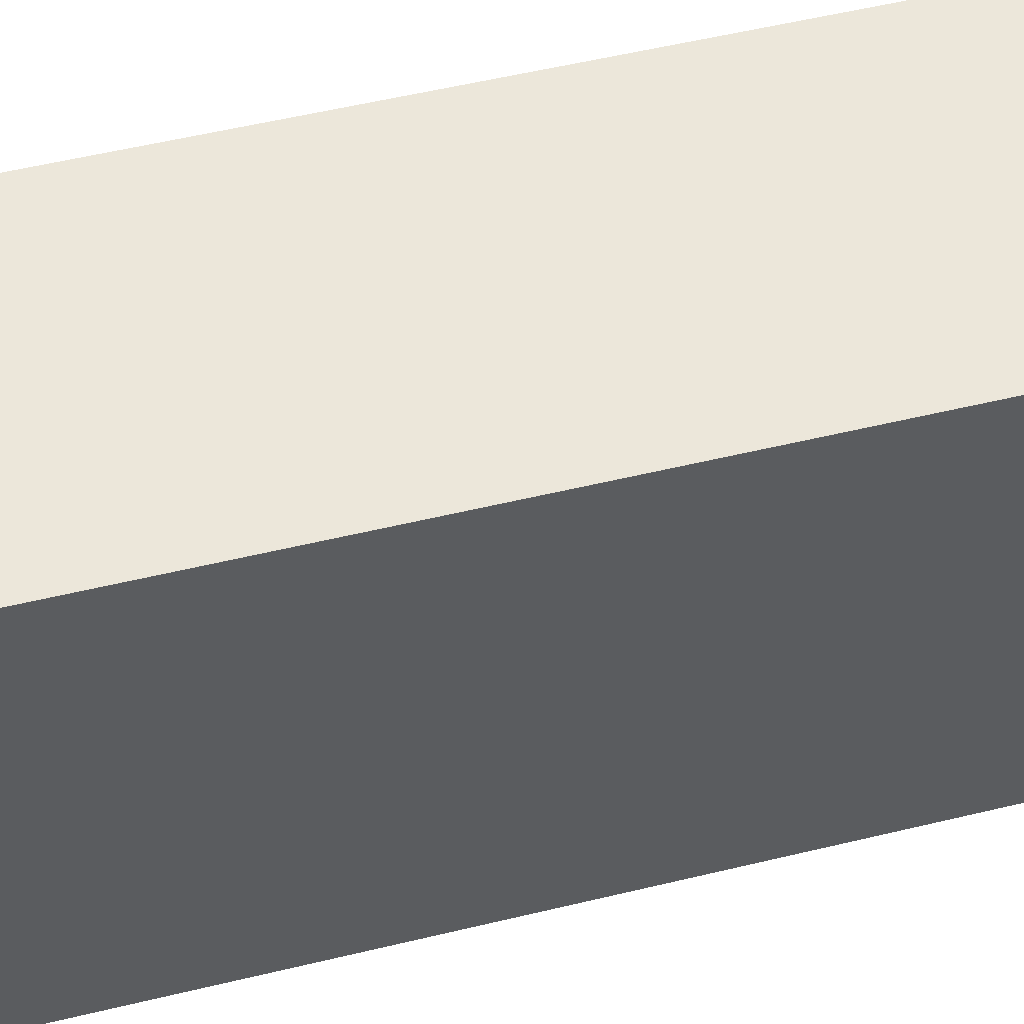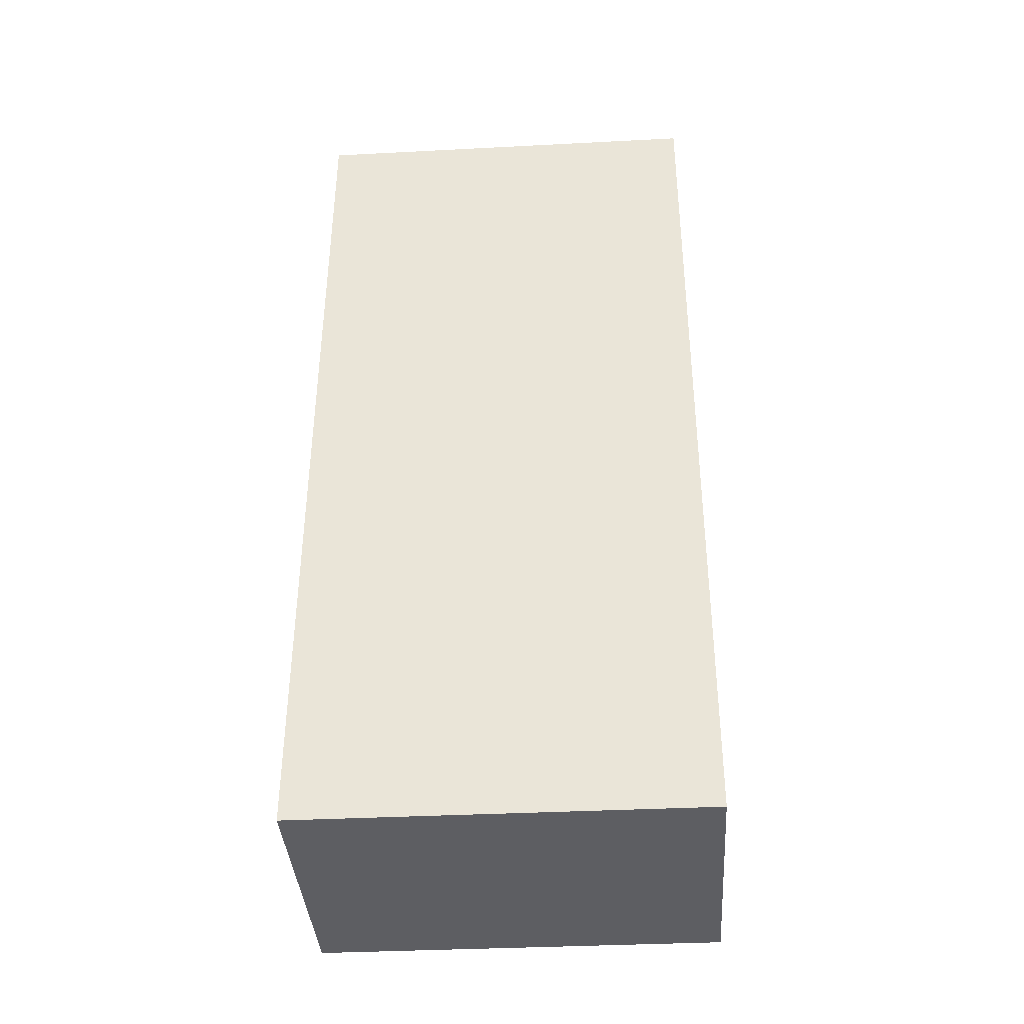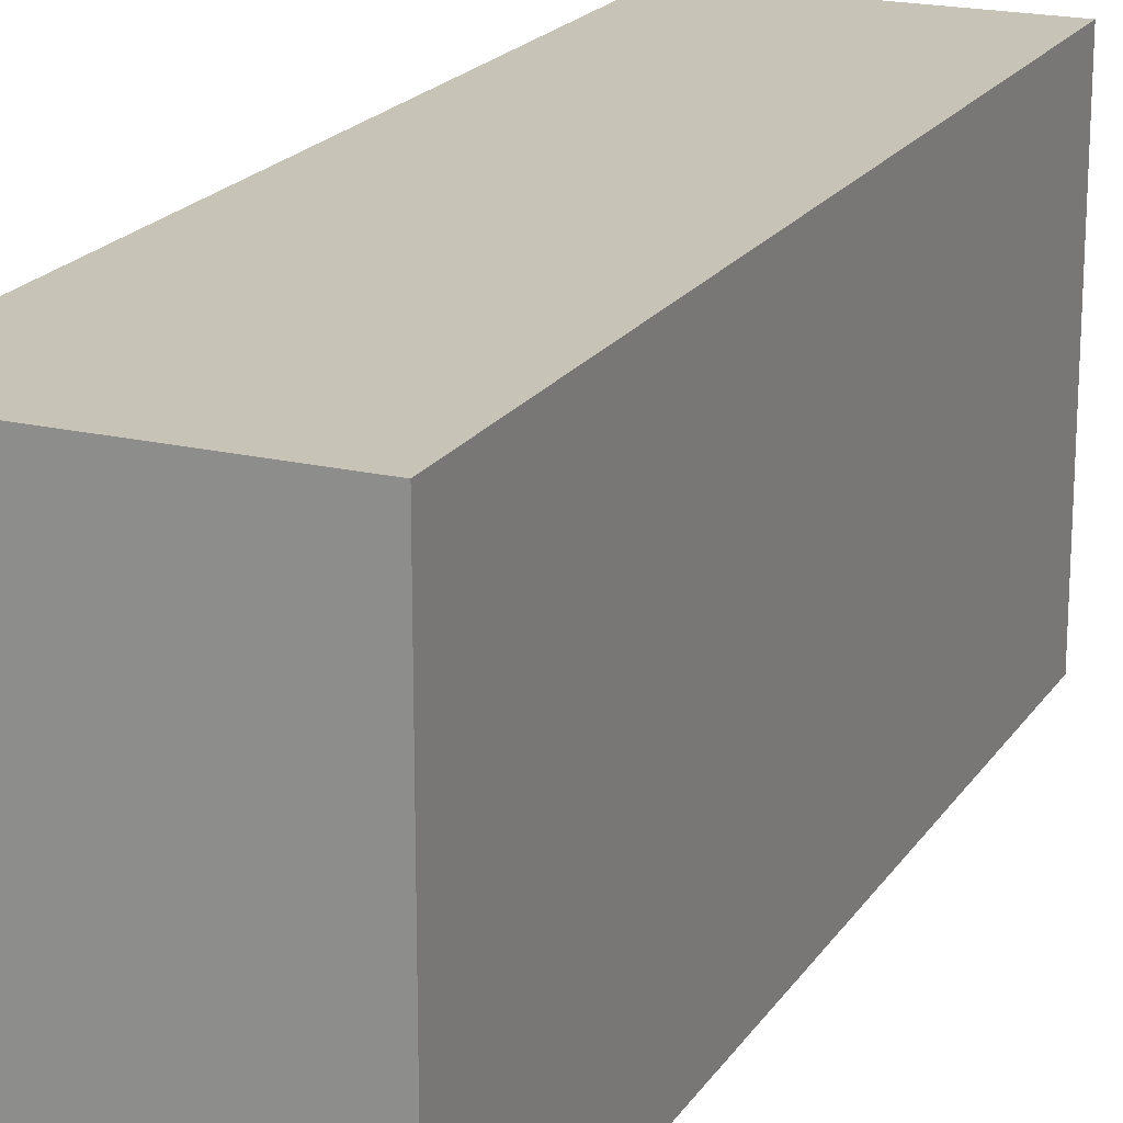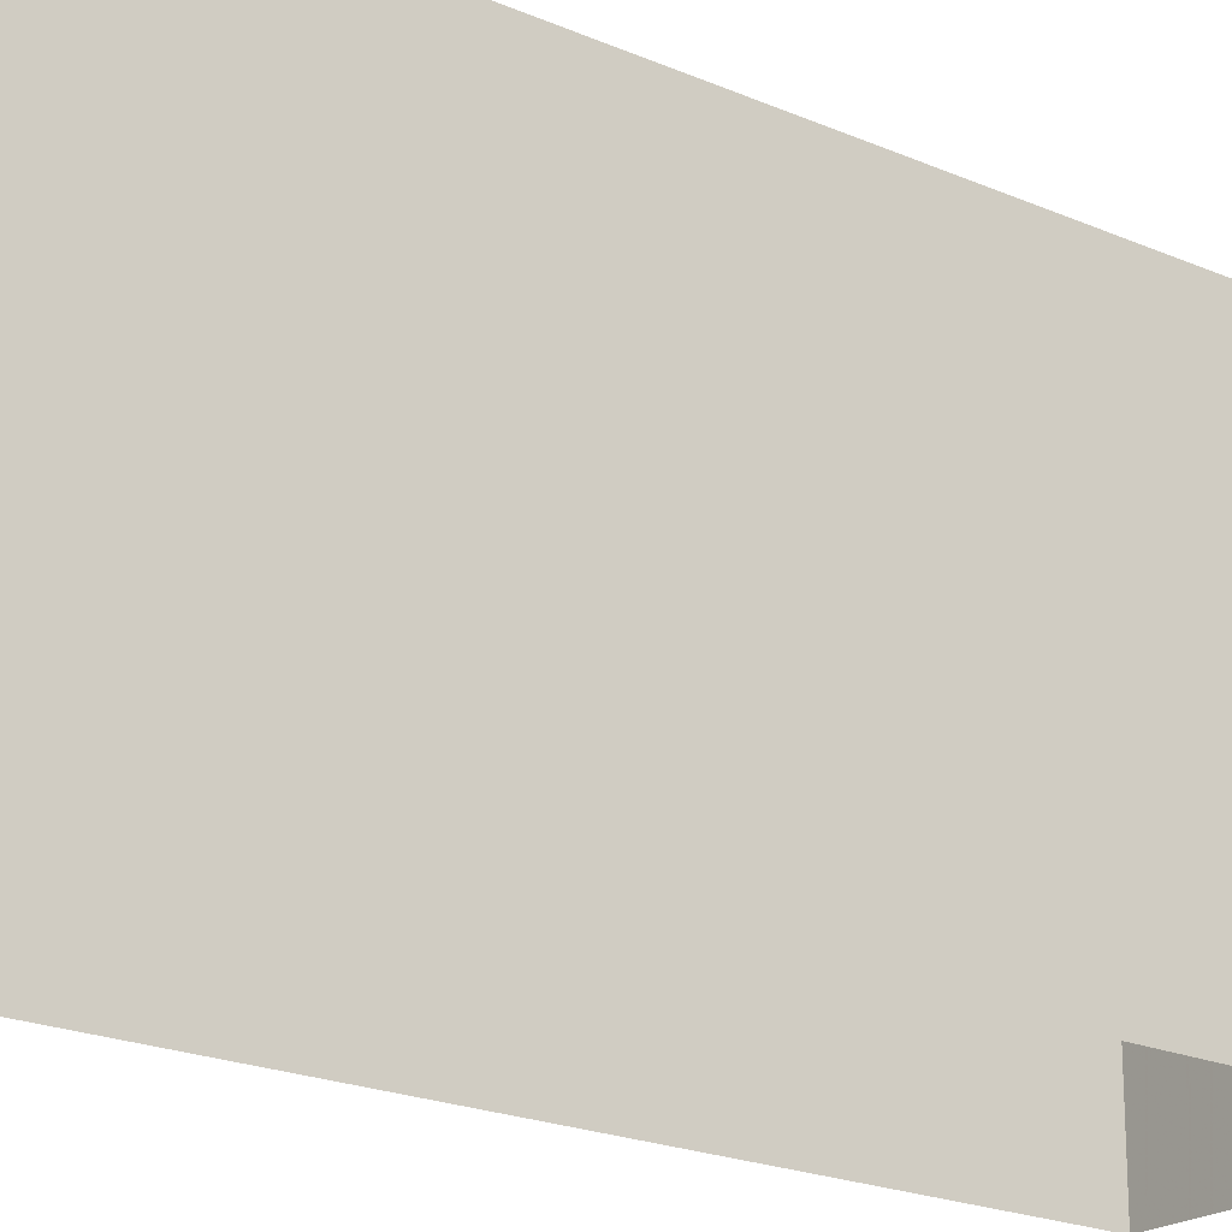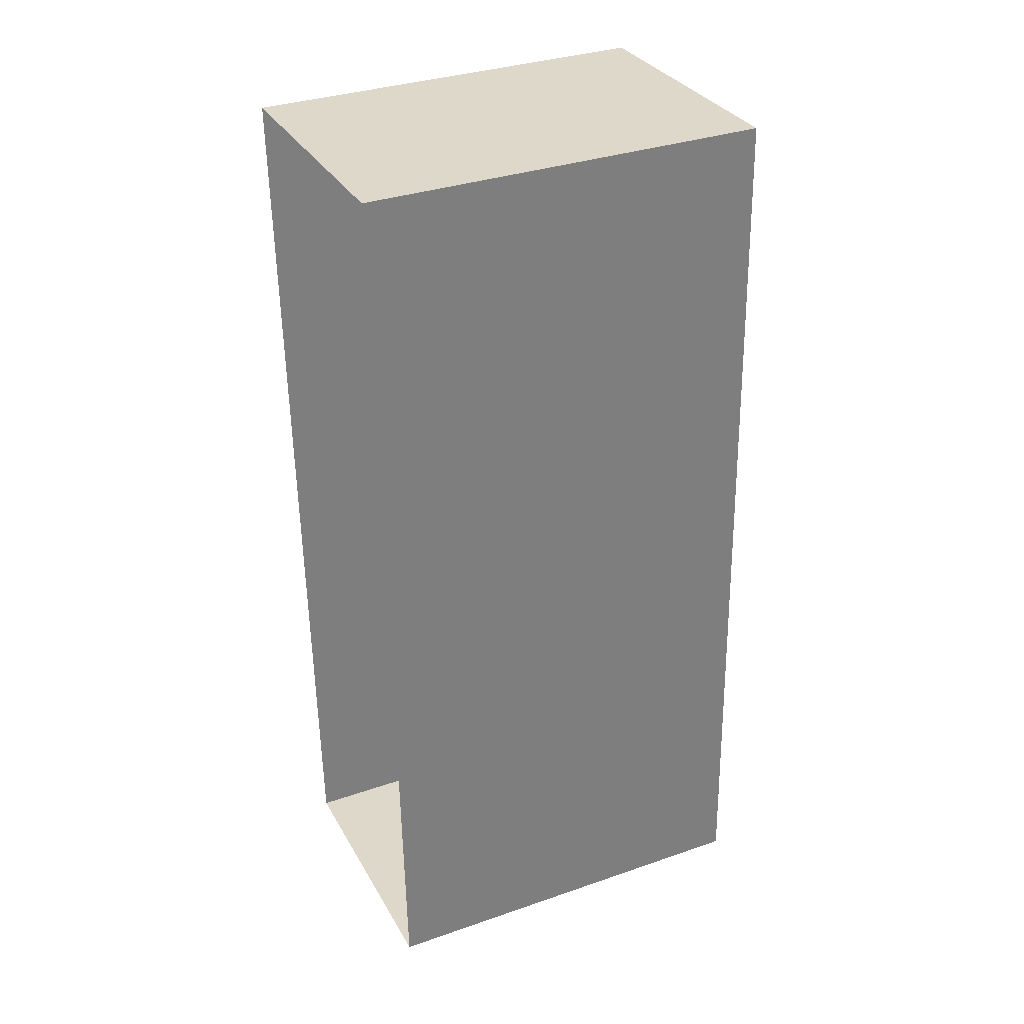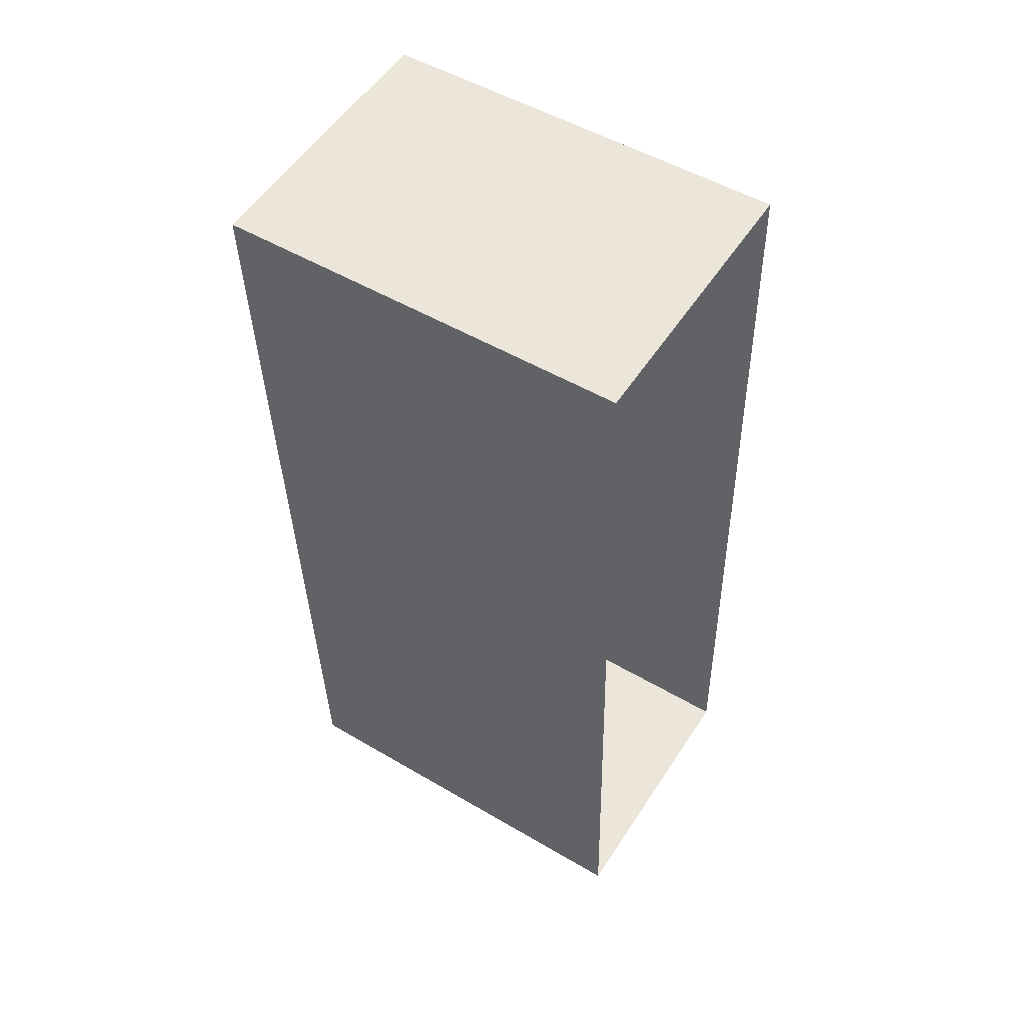
<metadata>
{"format":"obj","ext":"obj","renderer":"f3d","projection":"perspective","resolution":1024,"background":"white","views":[{"elev":53.6,"azim":-106.8,"up":"+Z"},{"elev":-36.3,"azim":-86.1,"up":"+Y"},{"elev":19.7,"azim":21.4,"up":"+Z"},{"elev":-20.9,"azim":-130.5,"up":"+Z"},{"elev":34.2,"azim":-115.1,"up":"+Y"},{"elev":51.6,"azim":122.5,"up":"+Y"}]}
</metadata>
<code>
v -3.738e+05 -1.041e+05 25.41
v -3.738e+05 -1.041e+05 25.41
v -3.738e+05 -1.04e+05 25.41
v -3.738e+05 -1.04e+05 25.41
v -3.738e+05 -1.041e+05 36.31
v -3.738e+05 -1.04e+05 36.31
v -3.738e+05 -1.04e+05 36.31
v -3.738e+05 -1.041e+05 36.31
f 1 2 3
f 4 1 3
f 5 6 7
f 8 5 7
f 6 1 4
f 6 5 1
f 8 2 1
f 5 8 1
f 8 3 2
f 8 7 3
f 6 4 3
f 7 6 3

</code>
